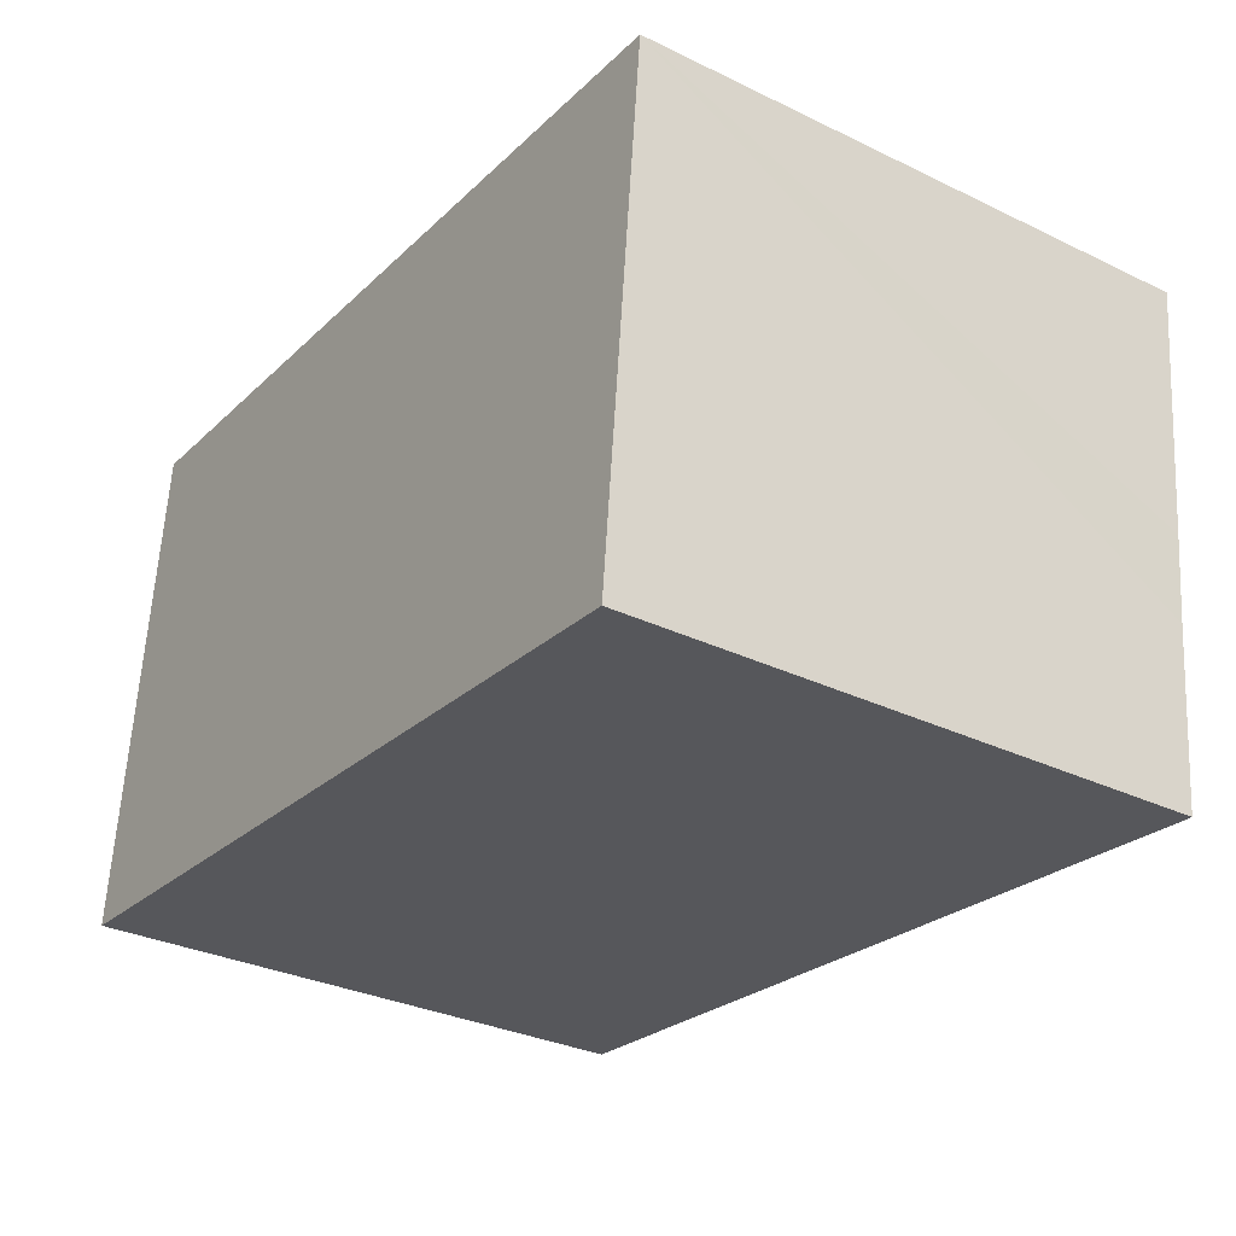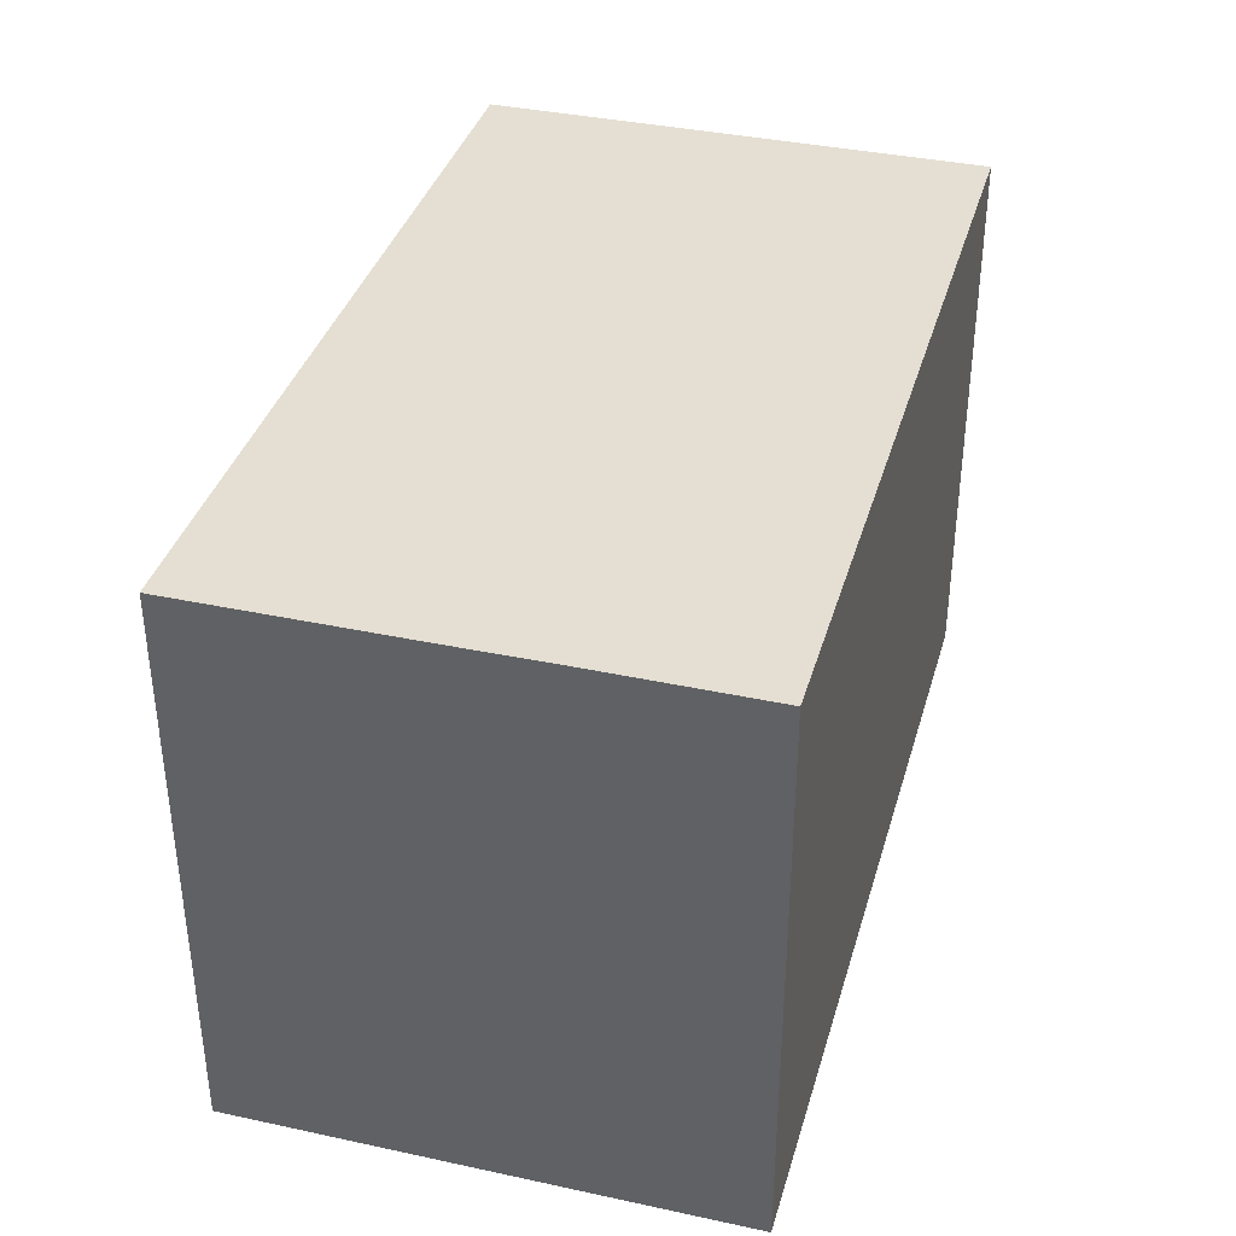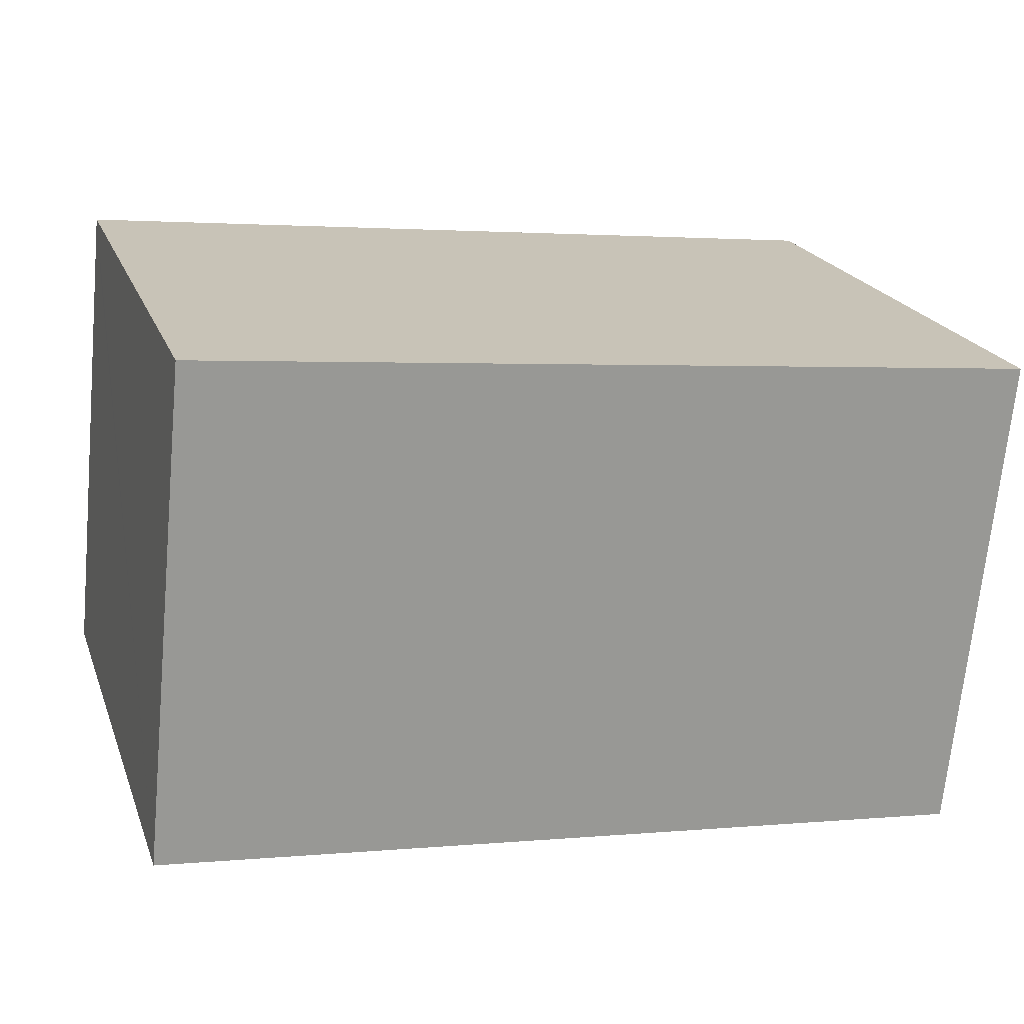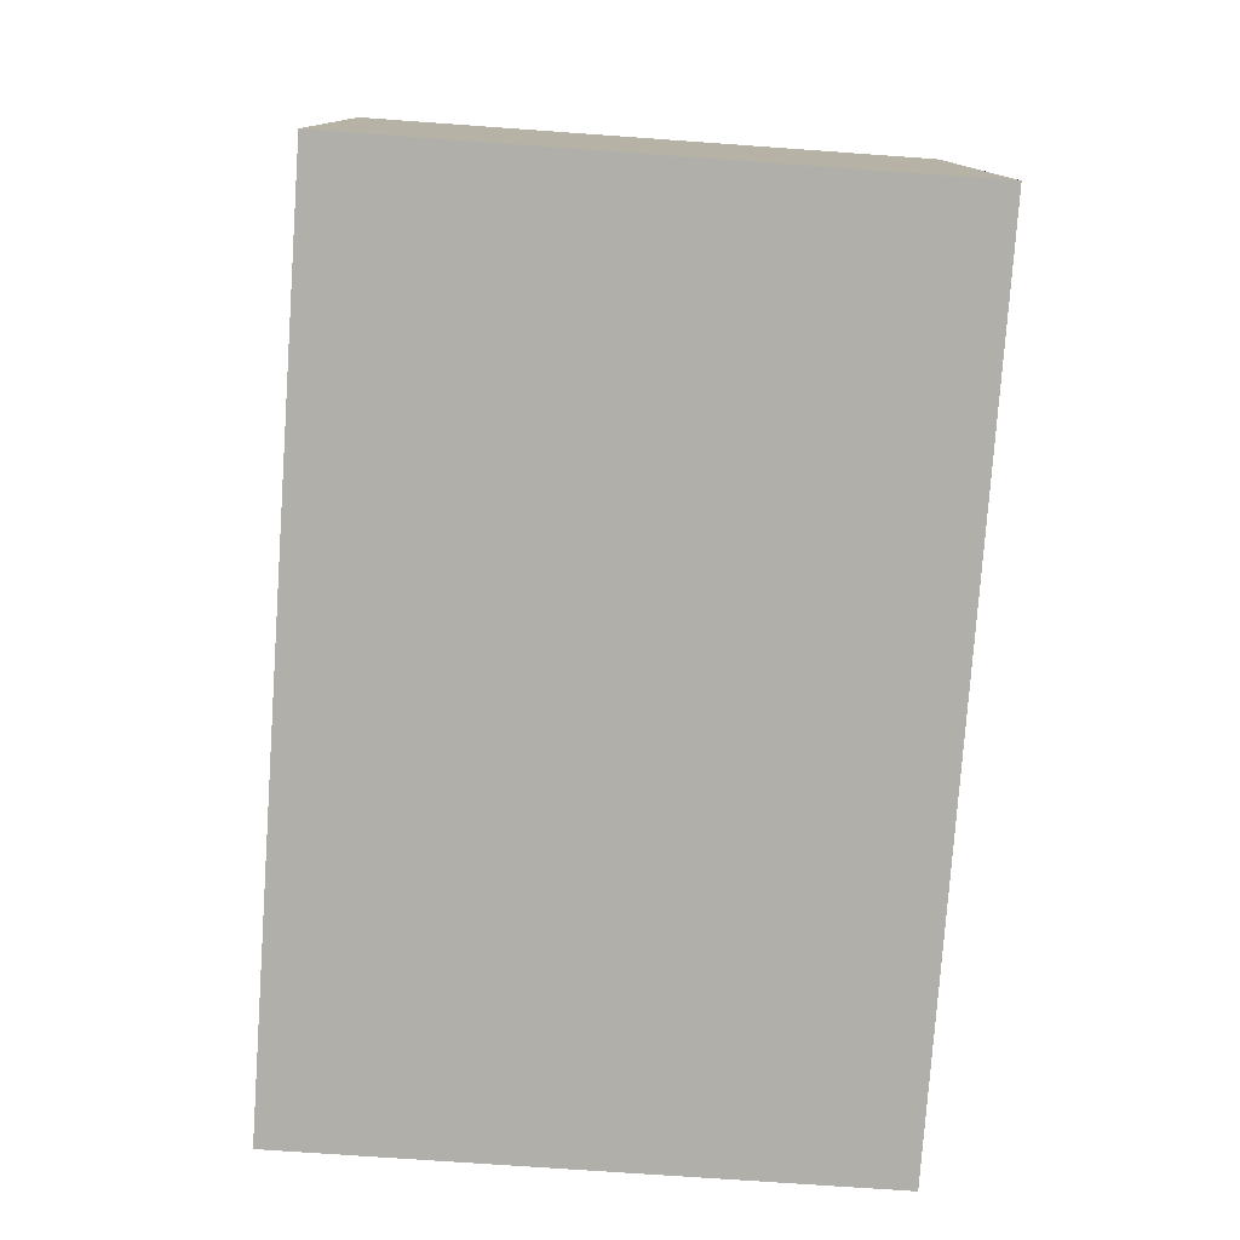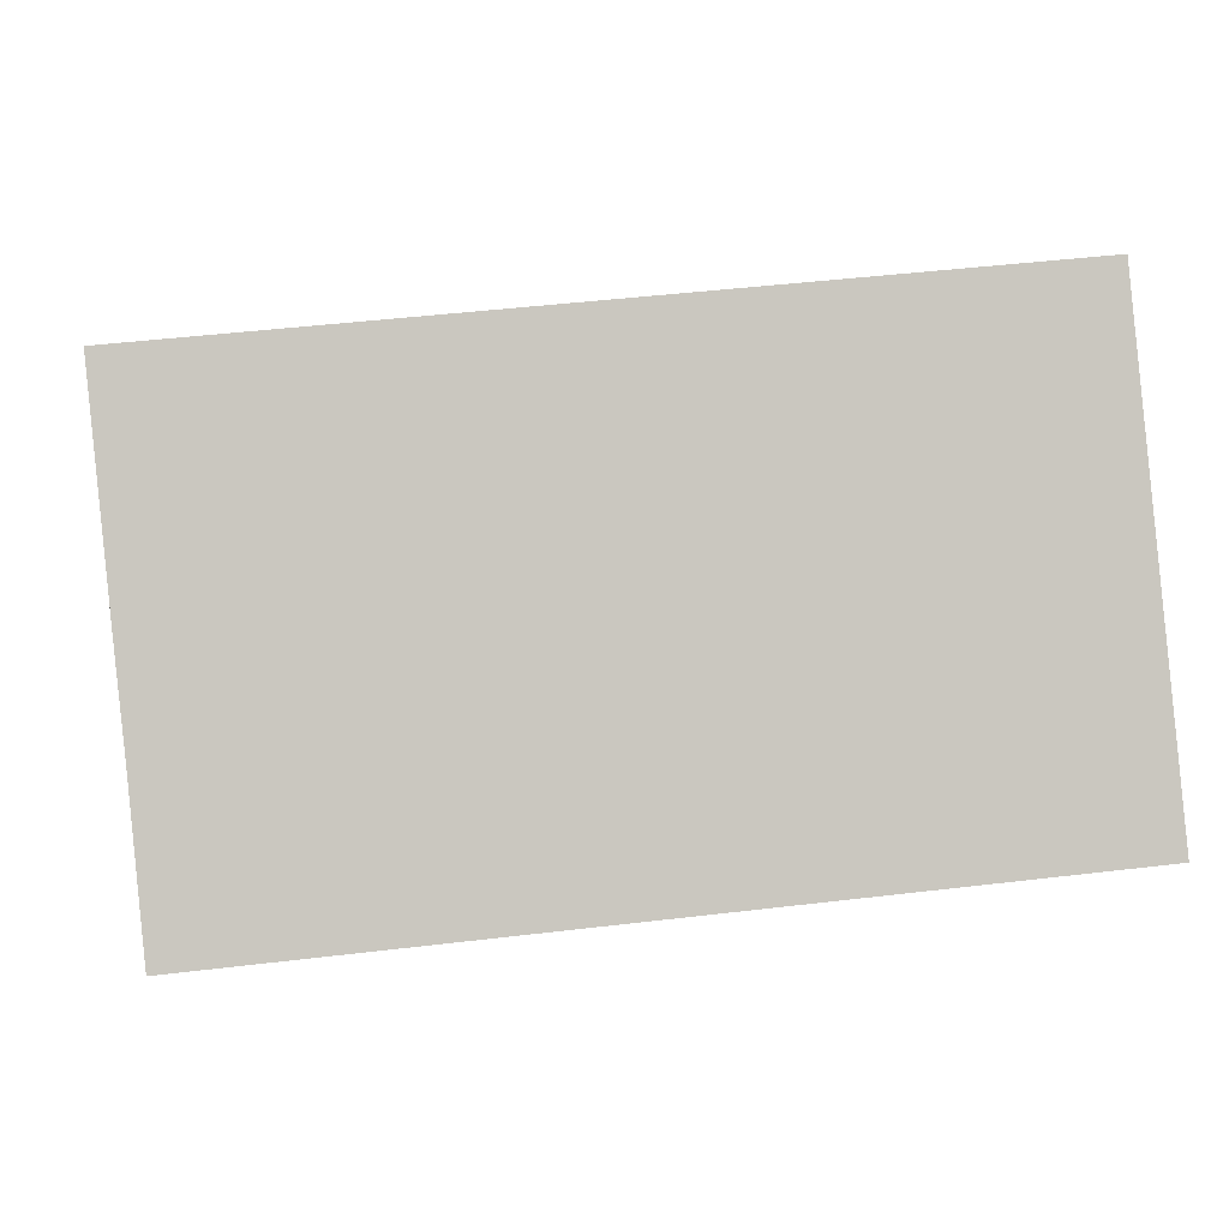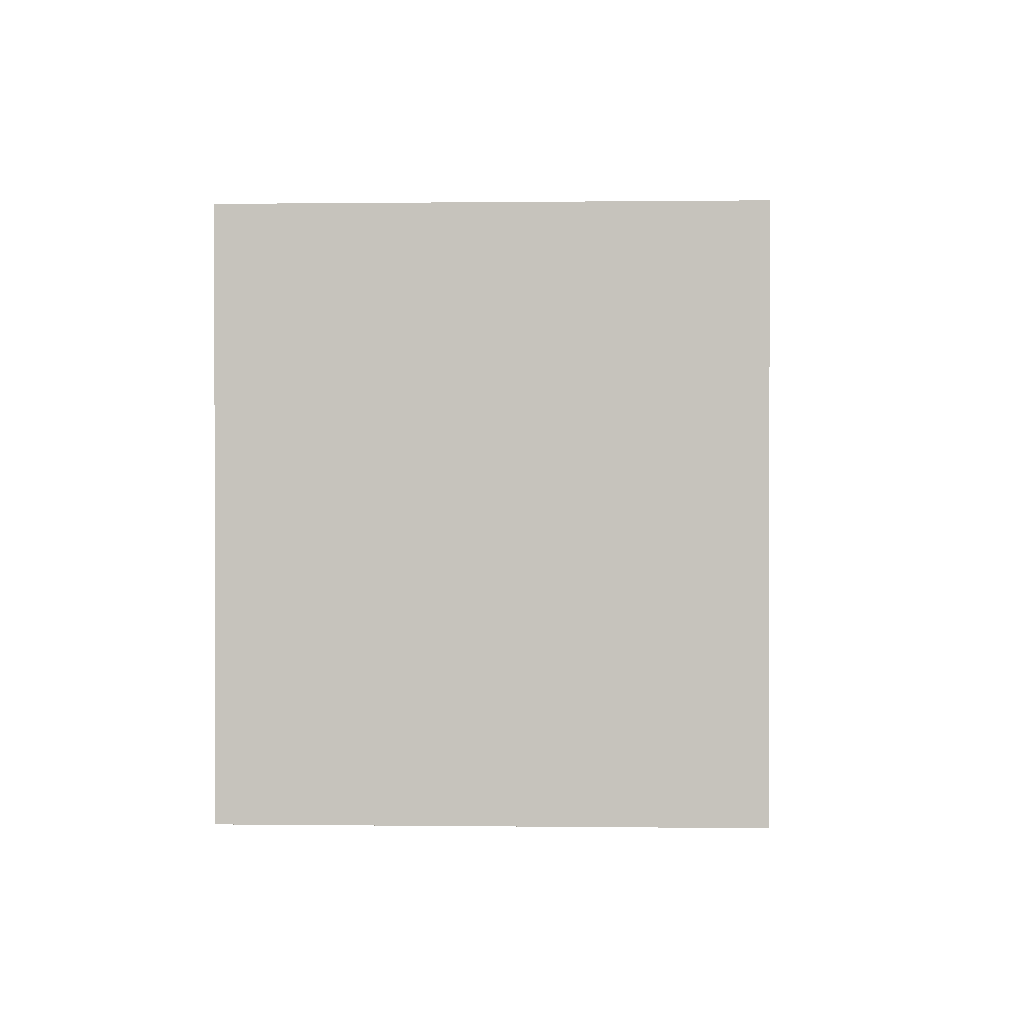
<metadata>
{"format":"obj","ext":"obj","renderer":"f3d","projection":"perspective","resolution":1024,"background":"white","views":[{"elev":-31.8,"azim":55.9,"up":"+Z"},{"elev":37.1,"azim":111.3,"up":"+Y"},{"elev":21.0,"azim":-17.3,"up":"+Z"},{"elev":-72.3,"azim":-94.1,"up":"+Z"},{"elev":-1.1,"azim":174.8,"up":"+Z"},{"elev":0.3,"azim":-81.7,"up":"+Y"}]}
</metadata>
<code>
v  10.59 6.857 2.241
v  0.603 6.857 6.074
v  10.87 6.857 5.036
v  10.57 6.857 2.078
v  10.46 6.857 1.067
v  10.45 6.857 0.907
v  10.26 6.857 -1.017
v  0.592 6.857 5.96
v  0 6.857 4.199e-16
v  0.009 6.857 0.095
v  0.603 -3.719e-16 6.074
v  10.87 -3.084e-16 5.036
v  10.26 6.227e-17 -1.017
v  10.59 -1.372e-16 2.241
v  10.57 -1.272e-16 2.078
v  10.46 -6.533e-17 1.067
v  10.45 -5.554e-17 0.907
v  0 0 0
v  0.592 -3.649e-16 5.96
v  0.009 -5.817e-18 0.095
g defaultobject
f 1 2 3
f 2 1 4
f 2 4 5
f 2 5 6
f 2 6 7
f 2 7 8
f 8 7 9
f 8 9 10
f 11 3 2
f 3 11 12
f 12 1 3
f 1 12 4
f 4 12 5
f 5 12 6
f 6 12 7
f 7 12 13
f 13 12 14
f 13 14 15
f 13 15 16
f 13 16 17
f 13 9 7
f 9 13 18
f 18 10 9
f 10 18 8
f 8 18 2
f 2 18 19
f 2 19 11
f 19 18 20
f 17 18 13
f 18 17 16
f 18 16 15
f 18 15 14
f 18 14 12
f 18 12 19
f 19 12 11
f 18 19 20

</code>
